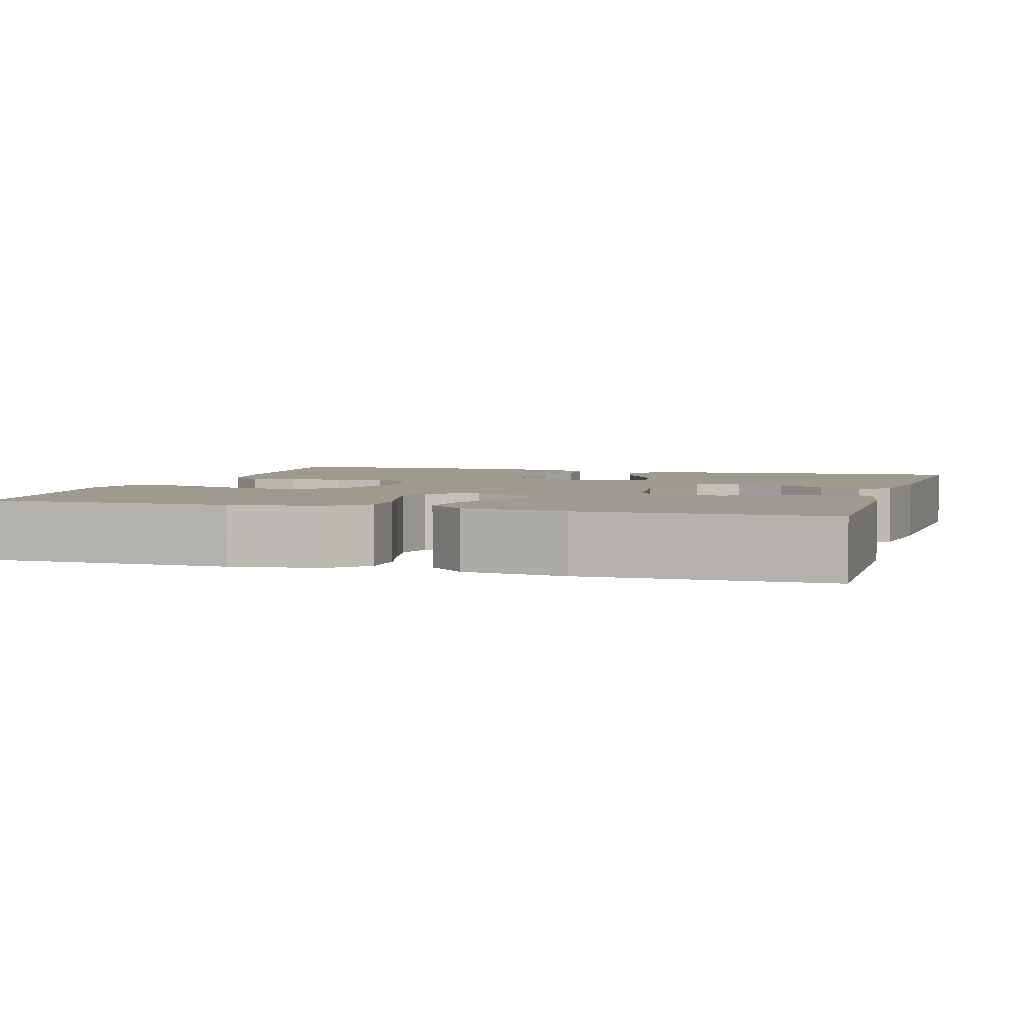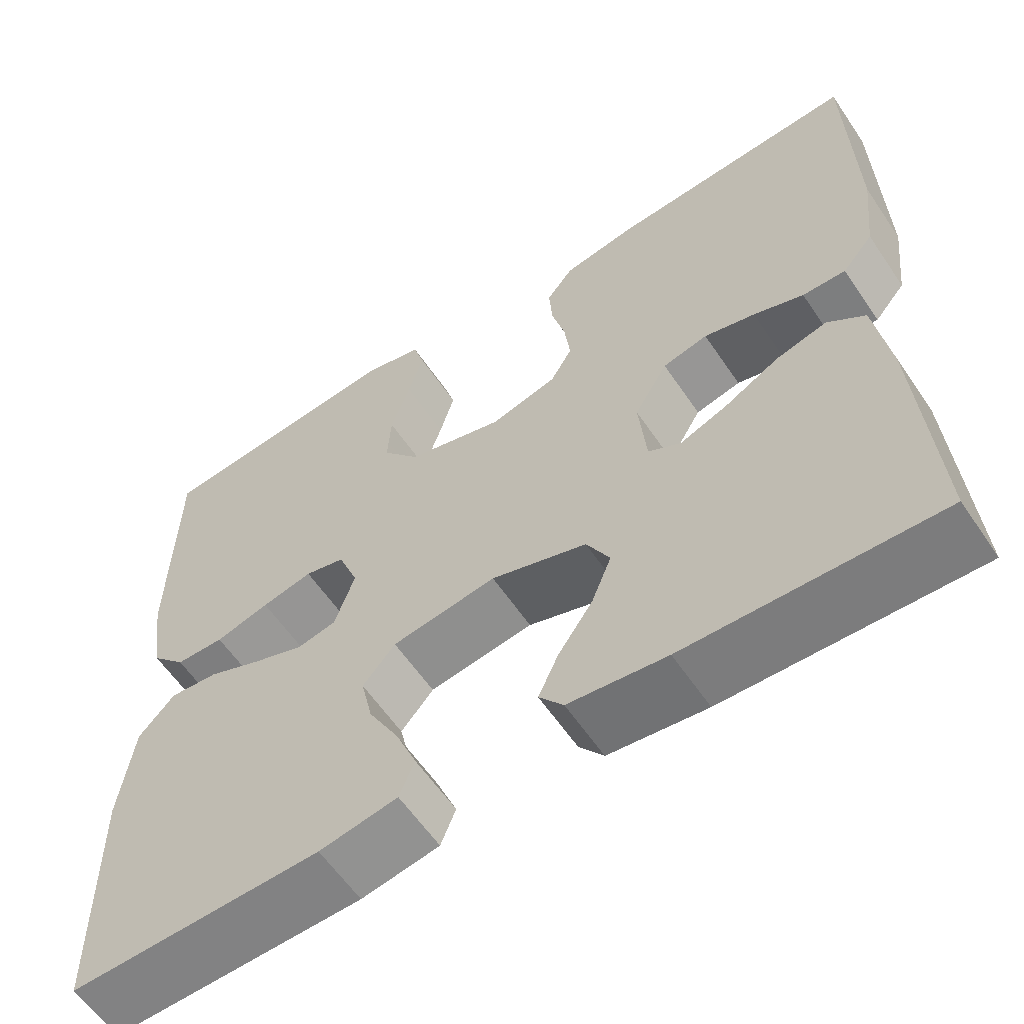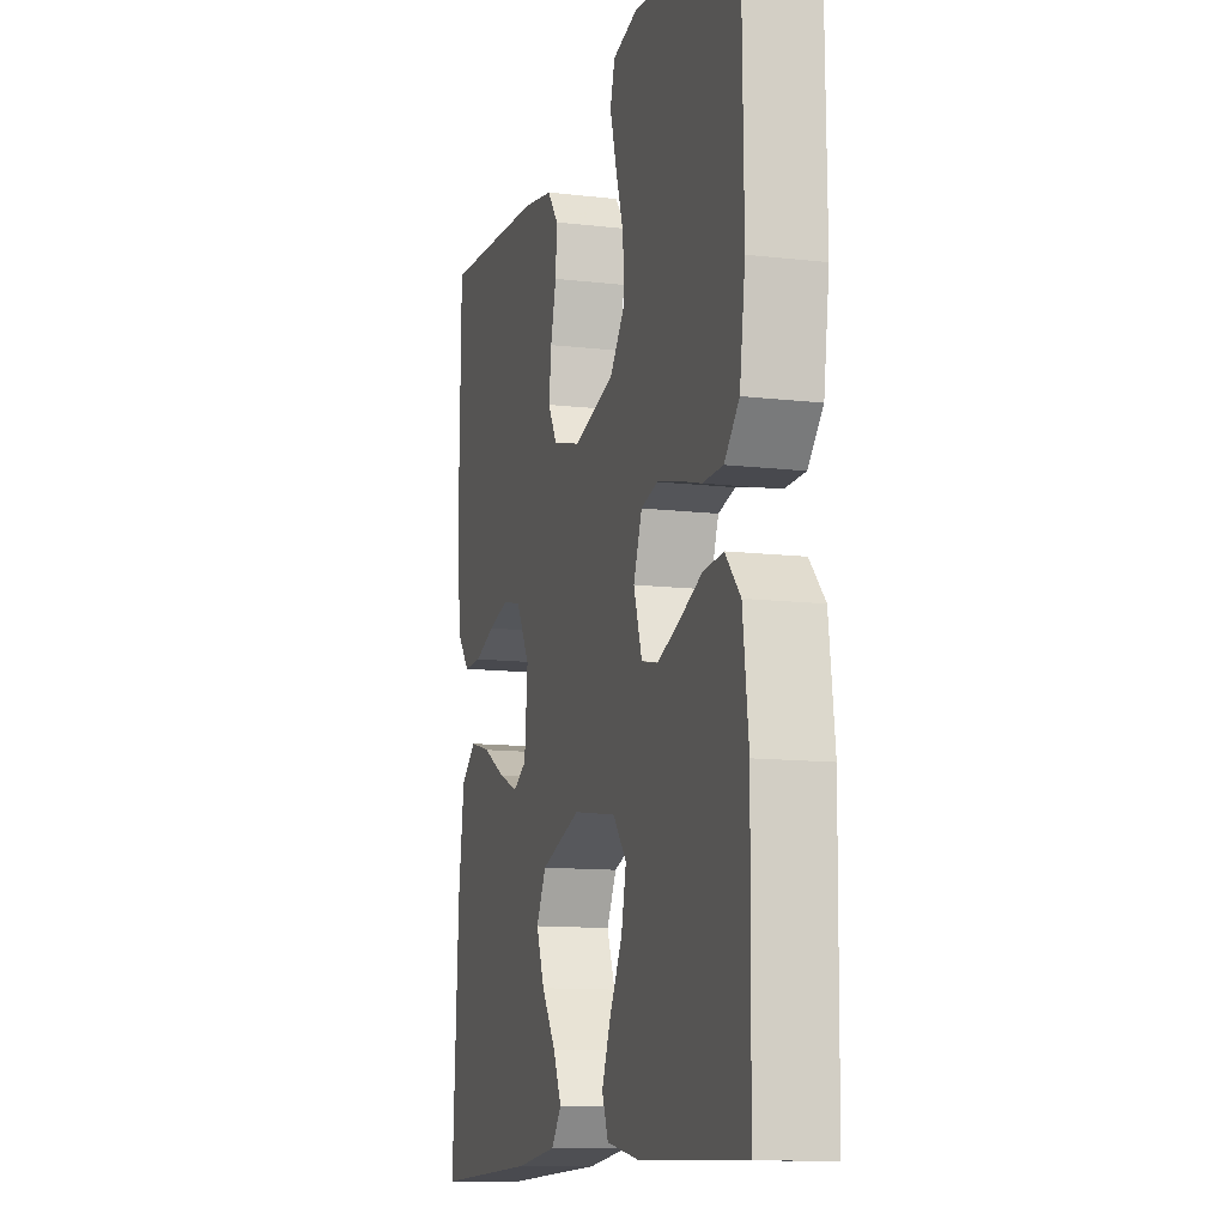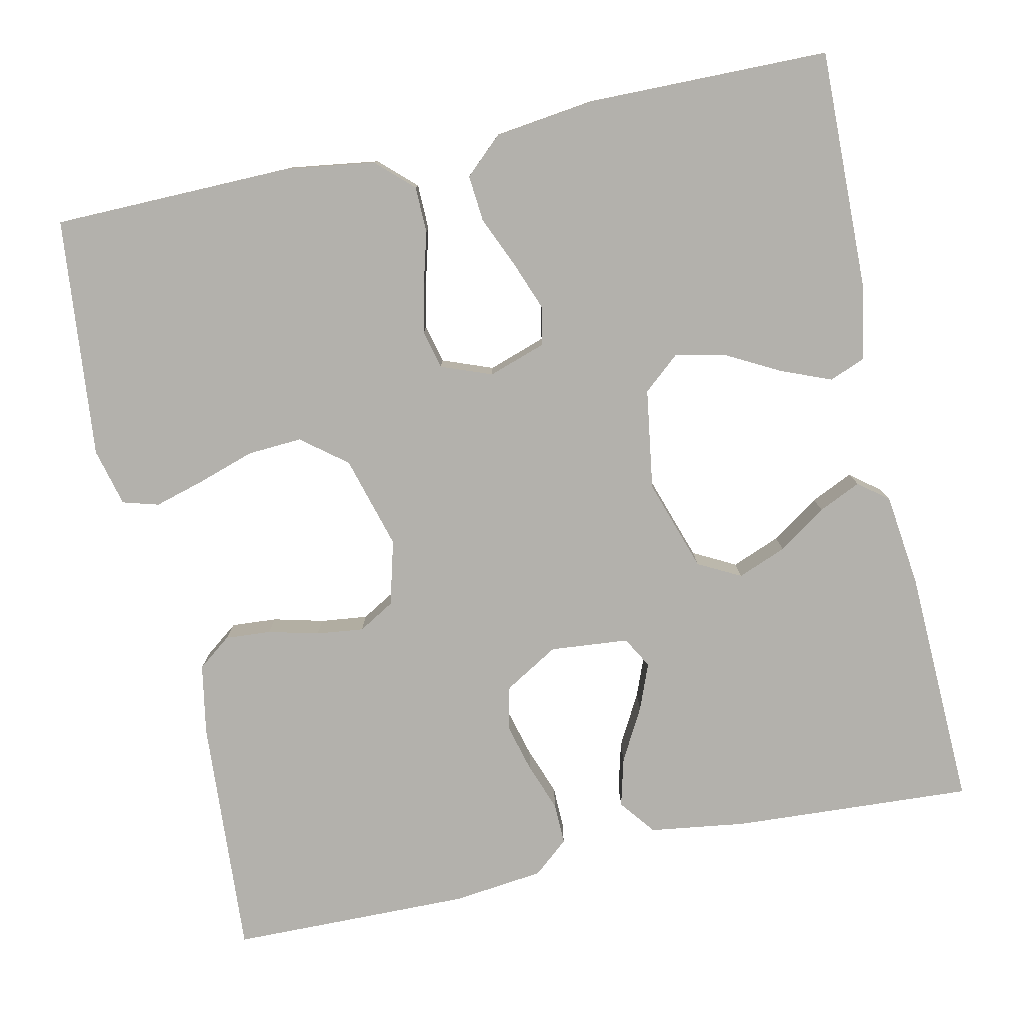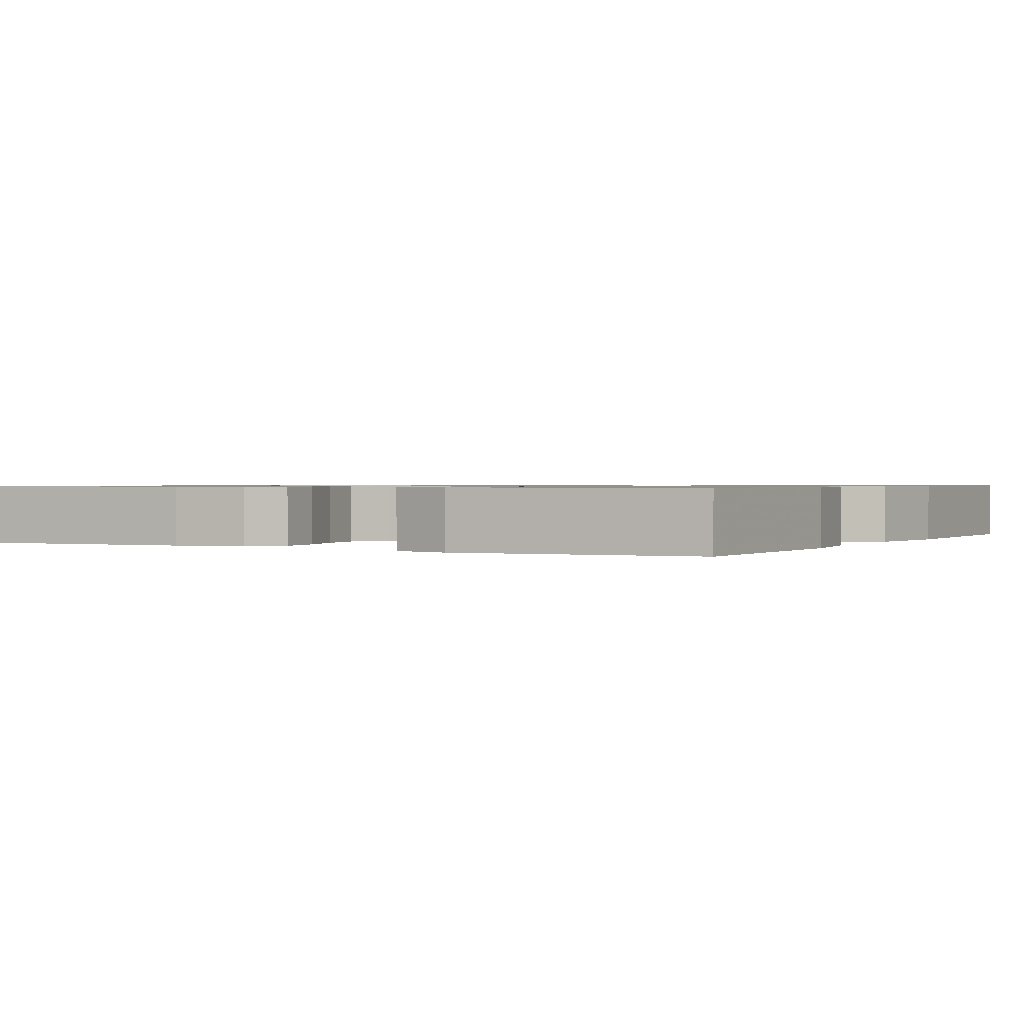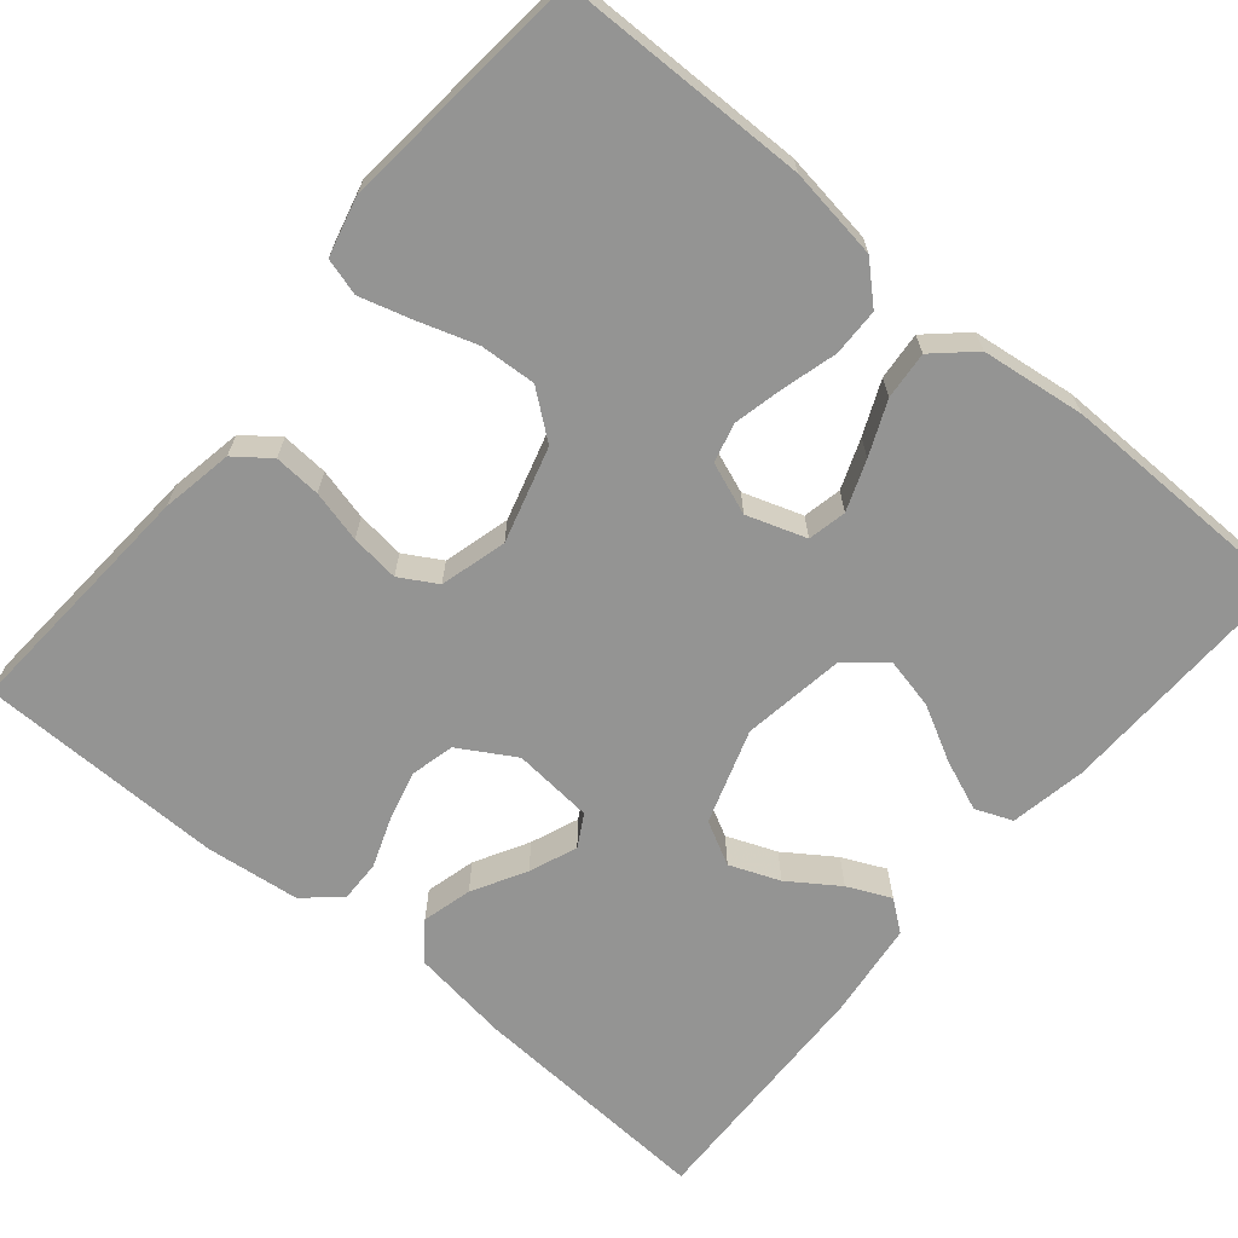
<metadata>
{"format":"obj","ext":"obj","renderer":"f3d","projection":"perspective","resolution":1024,"background":"white","views":[{"elev":3.6,"azim":106.8,"up":"+Y"},{"elev":-60.0,"azim":-146.0,"up":"+Z"},{"elev":-11.7,"azim":74.2,"up":"+Z"},{"elev":-79.1,"azim":102.3,"up":"+Y"},{"elev":0.9,"azim":28.8,"up":"+Y"},{"elev":-67.0,"azim":50.1,"up":"+Y"}]}
</metadata>
<code>
v -0.5 0.07 0.5
v -0.2 0.07 0.48
v -0.112 0.07 0.464
v -0.08 0.07 0.422
v -0.084 0.07 0.365
v -0.1 0.07 0.302
v -0.107 0.07 0.243
v -0.081 0.07 0.198
v 0 0.07 0.176
v 0.116 0.07 0.209
v 0.16 0.07 0.265
v 0.156 0.07 0.333
v 0.133 0.07 0.404
v 0.115 0.07 0.467
v 0.128 0.07 0.512
v 0.2 0.07 0.53
v 0.5 0.07 0.5
v 0.504 0.07 0.2
v 0.488 0.07 0.089
v 0.446 0.07 0.044
v 0.388 0.07 0.043
v 0.323 0.07 0.061
v 0.262 0.07 0.075
v 0.214 0.07 0.063
v 0.19 0.07 0
v 0.214 0.07 -0.072
v 0.261 0.07 -0.082
v 0.322 0.07 -0.059
v 0.387 0.07 -0.031
v 0.445 0.07 -0.026
v 0.488 0.07 -0.073
v 0.504 0.07 -0.2
v 0.5 0.07 -0.5
v 0.2 0.07 -0.493
v 0.107 0.07 -0.476
v 0.089 0.07 -0.431
v 0.114 0.07 -0.369
v 0.15 0.07 -0.302
v 0.164 0.07 -0.239
v 0.125 0.07 -0.193
v 0 0.07 -0.174
v -0.115 0.07 -0.212
v -0.143 0.07 -0.265
v -0.119 0.07 -0.326
v -0.078 0.07 -0.386
v -0.054 0.07 -0.439
v -0.083 0.07 -0.476
v -0.2 0.07 -0.49
v -0.5 0.07 -0.5
v -0.482 0.07 -0.2
v -0.465 0.07 -0.08
v -0.42 0.07 -0.045
v -0.359 0.07 -0.061
v -0.294 0.07 -0.097
v -0.236 0.07 -0.12
v -0.197 0.07 -0.098
v -0.188 0.07 0
v -0.228 0.07 0.068
v -0.282 0.07 0.081
v -0.343 0.07 0.065
v -0.403 0.07 0.043
v -0.455 0.07 0.042
v -0.492 0.07 0.086
v -0.505 0.07 0.2
v -0.5 0 0.5
v -0.2 0 0.48
v -0.112 0 0.464
v -0.08 0 0.422
v -0.084 0 0.365
v -0.1 0 0.302
v -0.107 0 0.243
v -0.081 0 0.198
v 0 0 0.176
v 0.116 0 0.209
v 0.16 0 0.265
v 0.156 0 0.333
v 0.133 0 0.404
v 0.115 0 0.467
v 0.128 0 0.512
v 0.2 0 0.53
v 0.5 0 0.5
v 0.504 0 0.2
v 0.488 0 0.089
v 0.446 0 0.044
v 0.388 0 0.043
v 0.323 0 0.061
v 0.262 0 0.075
v 0.214 0 0.063
v 0.19 0 0
v 0.214 0 -0.072
v 0.261 0 -0.082
v 0.322 0 -0.059
v 0.387 0 -0.031
v 0.445 0 -0.026
v 0.488 0 -0.073
v 0.504 0 -0.2
v 0.5 0 -0.5
v 0.2 0 -0.493
v 0.107 0 -0.476
v 0.089 0 -0.431
v 0.114 0 -0.369
v 0.15 0 -0.302
v 0.164 0 -0.239
v 0.125 0 -0.193
v 0 0 -0.174
v -0.115 0 -0.212
v -0.143 0 -0.265
v -0.119 0 -0.326
v -0.078 0 -0.386
v -0.054 0 -0.439
v -0.083 0 -0.476
v -0.2 0 -0.49
v -0.5 0 -0.5
v -0.482 0 -0.2
v -0.465 0 -0.08
v -0.42 0 -0.045
v -0.359 0 -0.061
v -0.294 0 -0.097
v -0.236 0 -0.12
v -0.197 0 -0.098
v -0.188 0 0
v -0.228 0 0.068
v -0.282 0 0.081
v -0.343 0 0.065
v -0.403 0 0.043
v -0.455 0 0.042
v -0.492 0 0.086
v -0.505 0 0.2
f 4 5 6
f 3 4 6
f 2 3 6
f 1 2 6
f 64 1 6
f 63 64 6
f 62 63 6
f 61 62 6
f 60 61 6
f 59 60 6 7
f 58 59 7 8
f 57 58 8 9
f 56 57 9 10
f 52 53 54
f 51 52 54
f 50 51 54
f 49 50 54
f 48 49 54
f 47 48 54
f 46 47 54
f 45 46 54
f 44 45 54
f 43 44 54 55
f 42 43 55 56
f 36 37 38
f 35 36 38
f 34 35 38
f 33 34 38
f 32 33 38
f 31 32 38
f 30 31 38
f 29 30 38
f 28 29 38
f 27 28 38 39
f 26 27 39 40
f 20 21 22
f 19 20 22
f 18 19 22
f 17 18 22
f 16 17 22
f 15 16 22
f 14 15 22
f 13 14 22
f 12 13 22
f 11 12 22 23
f 10 11 23 24
f 10 24 25
f 56 10 25
f 42 56 25
f 41 42 25
f 25 26 40 41
f 70 69 68
f 70 68 67
f 70 67 66
f 70 66 65
f 70 65 128
f 70 128 127
f 70 127 126
f 70 126 125
f 70 125 124
f 71 70 124 123
f 72 71 123 122
f 73 72 122 121
f 74 73 121 120
f 118 117 116
f 118 116 115
f 118 115 114
f 118 114 113
f 118 113 112
f 118 112 111
f 118 111 110
f 118 110 109
f 118 109 108
f 119 118 108 107
f 120 119 107 106
f 102 101 100
f 102 100 99
f 102 99 98
f 102 98 97
f 102 97 96
f 102 96 95
f 102 95 94
f 102 94 93
f 102 93 92
f 103 102 92 91
f 104 103 91 90
f 86 85 84
f 86 84 83
f 86 83 82
f 86 82 81
f 86 81 80
f 86 80 79
f 86 79 78
f 86 78 77
f 86 77 76
f 87 86 76 75
f 88 87 75 74
f 89 88 74
f 89 74 120
f 89 120 106
f 89 106 105
f 105 104 90 89
f 1 65 66 2
f 2 66 67 3
f 3 67 68 4
f 4 68 69 5
f 5 69 70 6
f 6 70 71 7
f 7 71 72 8
f 8 72 73 9
f 9 73 74 10
f 10 74 75 11
f 11 75 76 12
f 12 76 77 13
f 13 77 78 14
f 14 78 79 15
f 15 79 80 16
f 16 80 81 17
f 17 81 82 18
f 18 82 83 19
f 19 83 84 20
f 20 84 85 21
f 21 85 86 22
f 22 86 87 23
f 23 87 88 24
f 24 88 89 25
f 25 89 90 26
f 26 90 91 27
f 27 91 92 28
f 28 92 93 29
f 29 93 94 30
f 30 94 95 31
f 31 95 96 32
f 32 96 97 33
f 33 97 98 34
f 34 98 99 35
f 35 99 100 36
f 36 100 101 37
f 37 101 102 38
f 38 102 103 39
f 39 103 104 40
f 40 104 105 41
f 41 105 106 42
f 42 106 107 43
f 43 107 108 44
f 44 108 109 45
f 45 109 110 46
f 46 110 111 47
f 47 111 112 48
f 48 112 113 49
f 49 113 114 50
f 50 114 115 51
f 51 115 116 52
f 52 116 117 53
f 53 117 118 54
f 54 118 119 55
f 55 119 120 56
f 56 120 121 57
f 57 121 122 58
f 58 122 123 59
f 59 123 124 60
f 60 124 125 61
f 61 125 126 62
f 62 126 127 63
f 63 127 128 64
f 64 128 65 1

</code>
